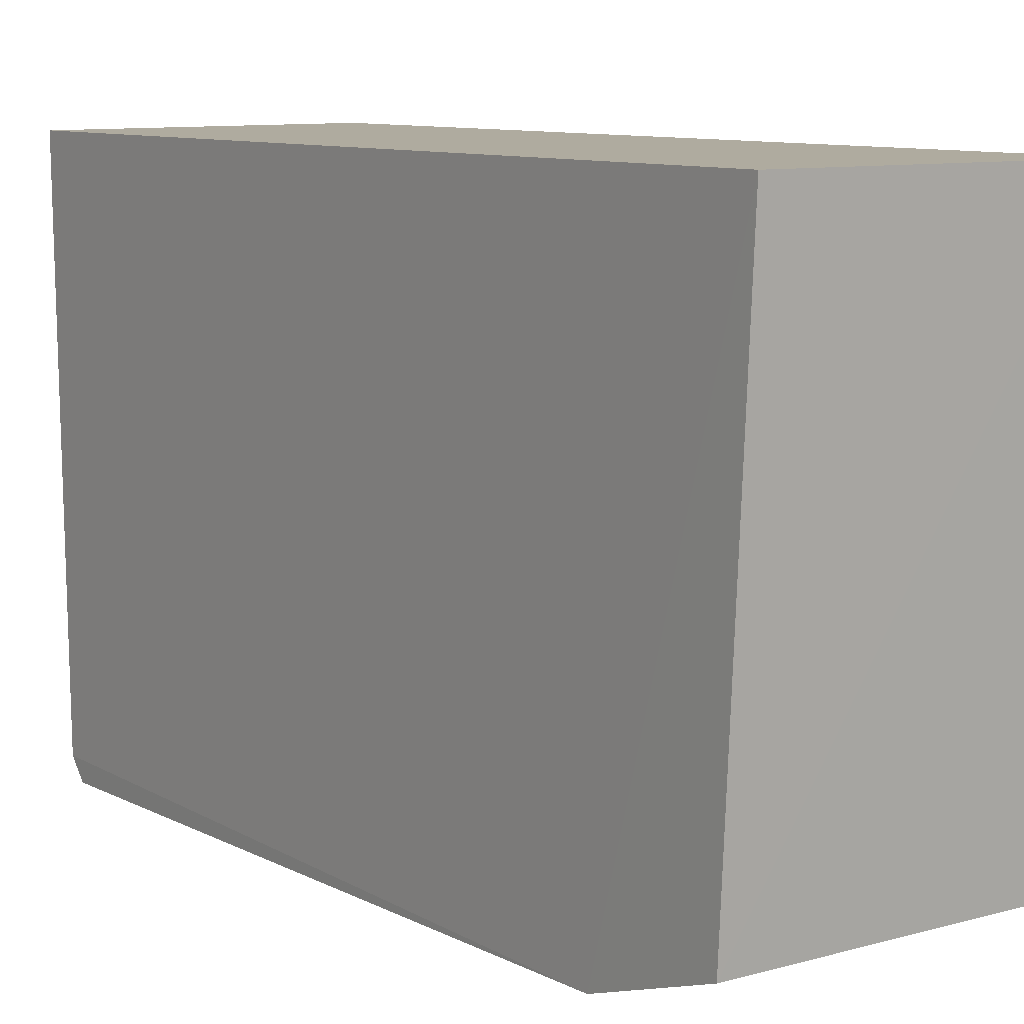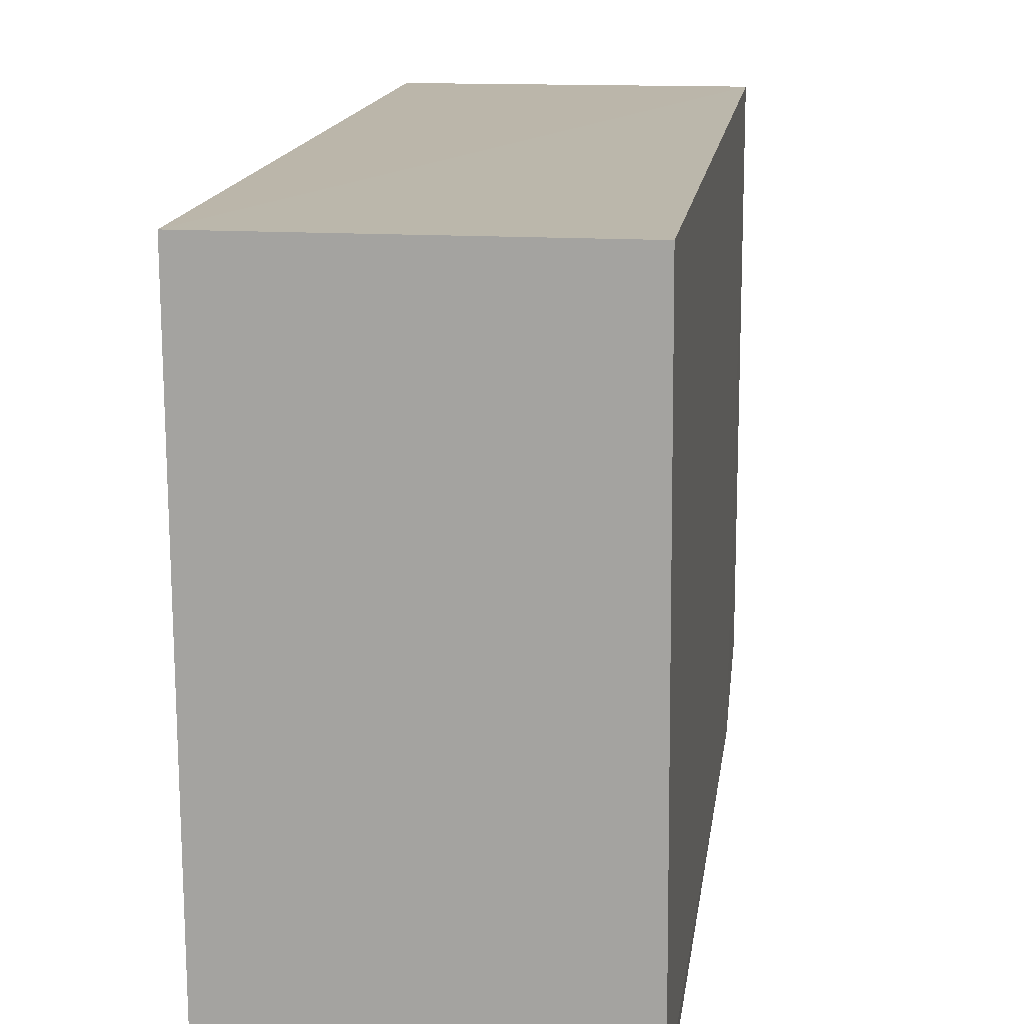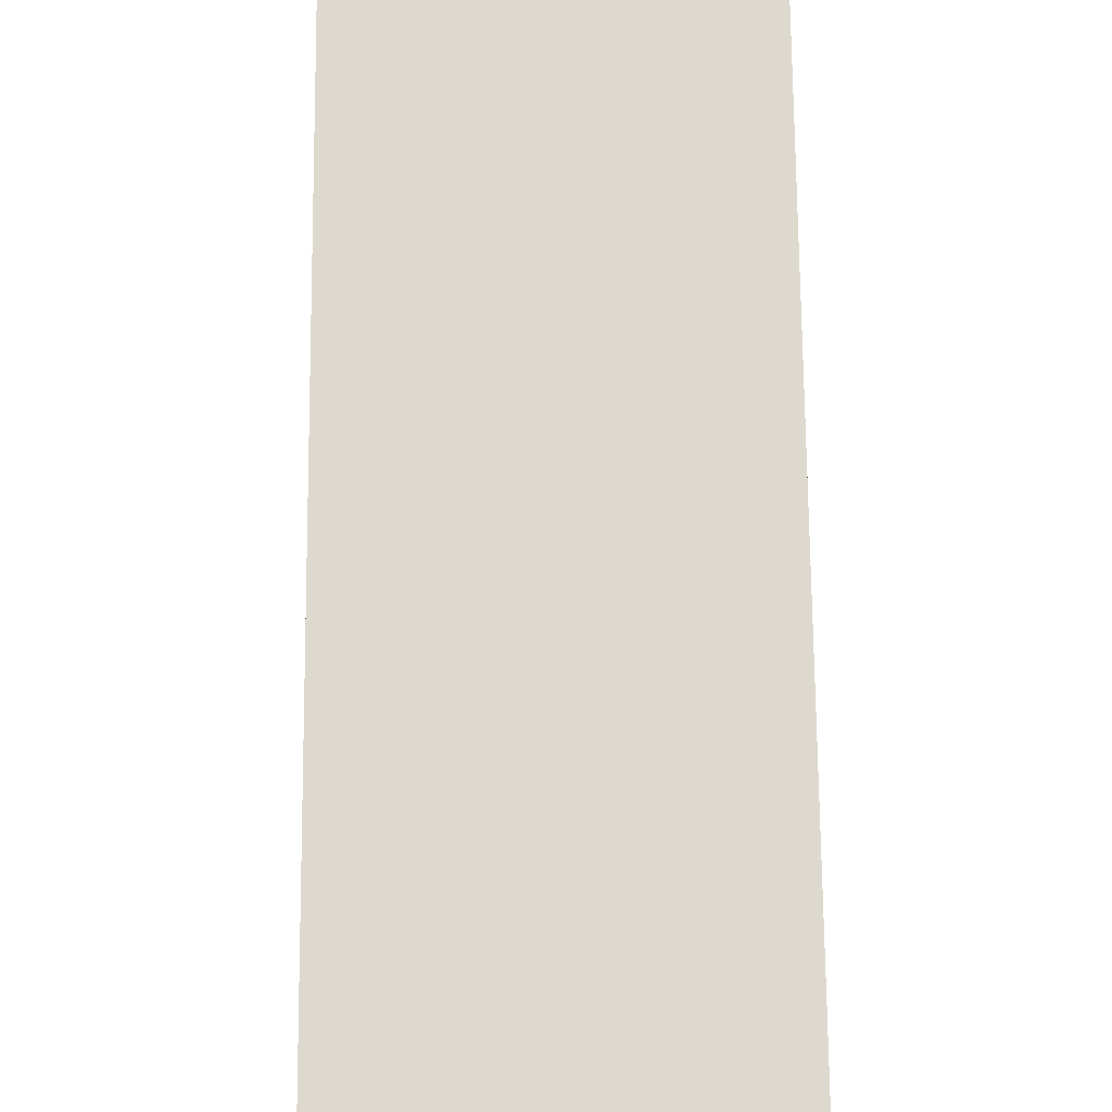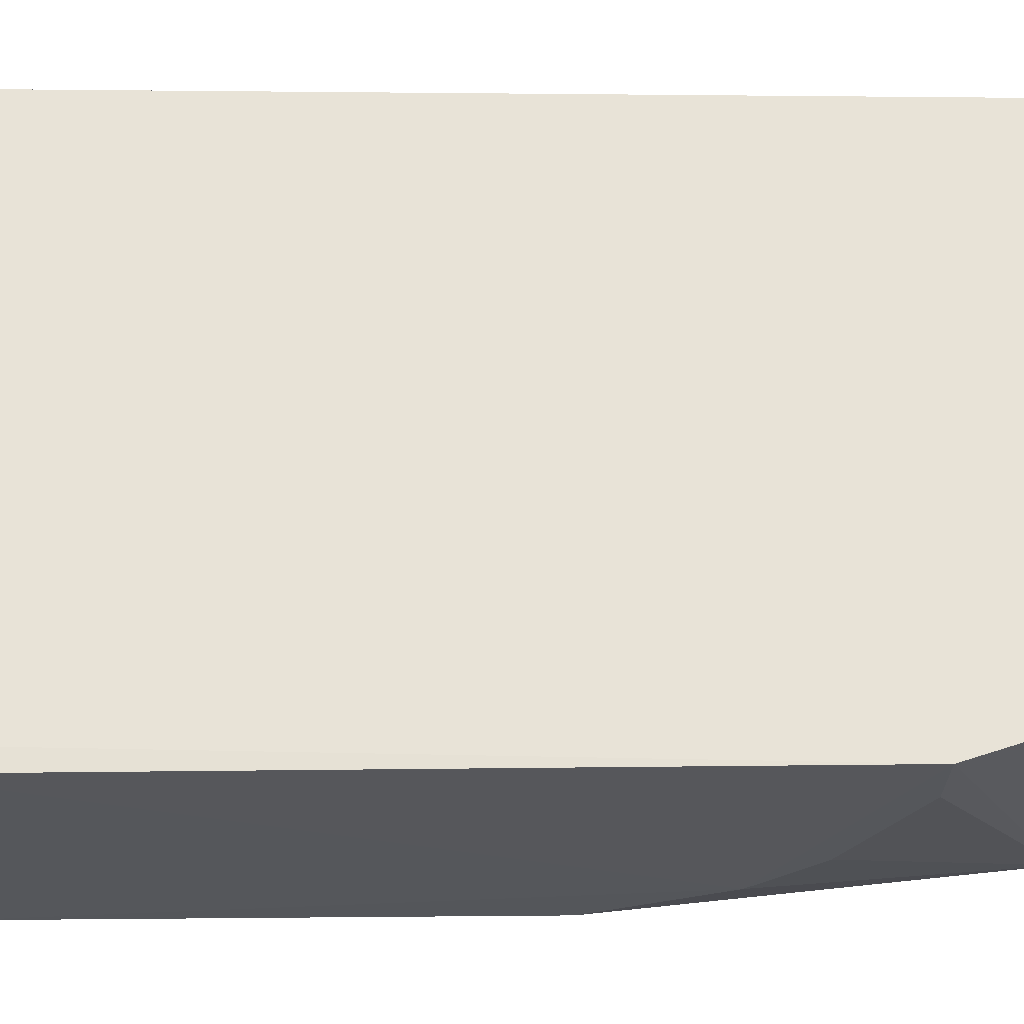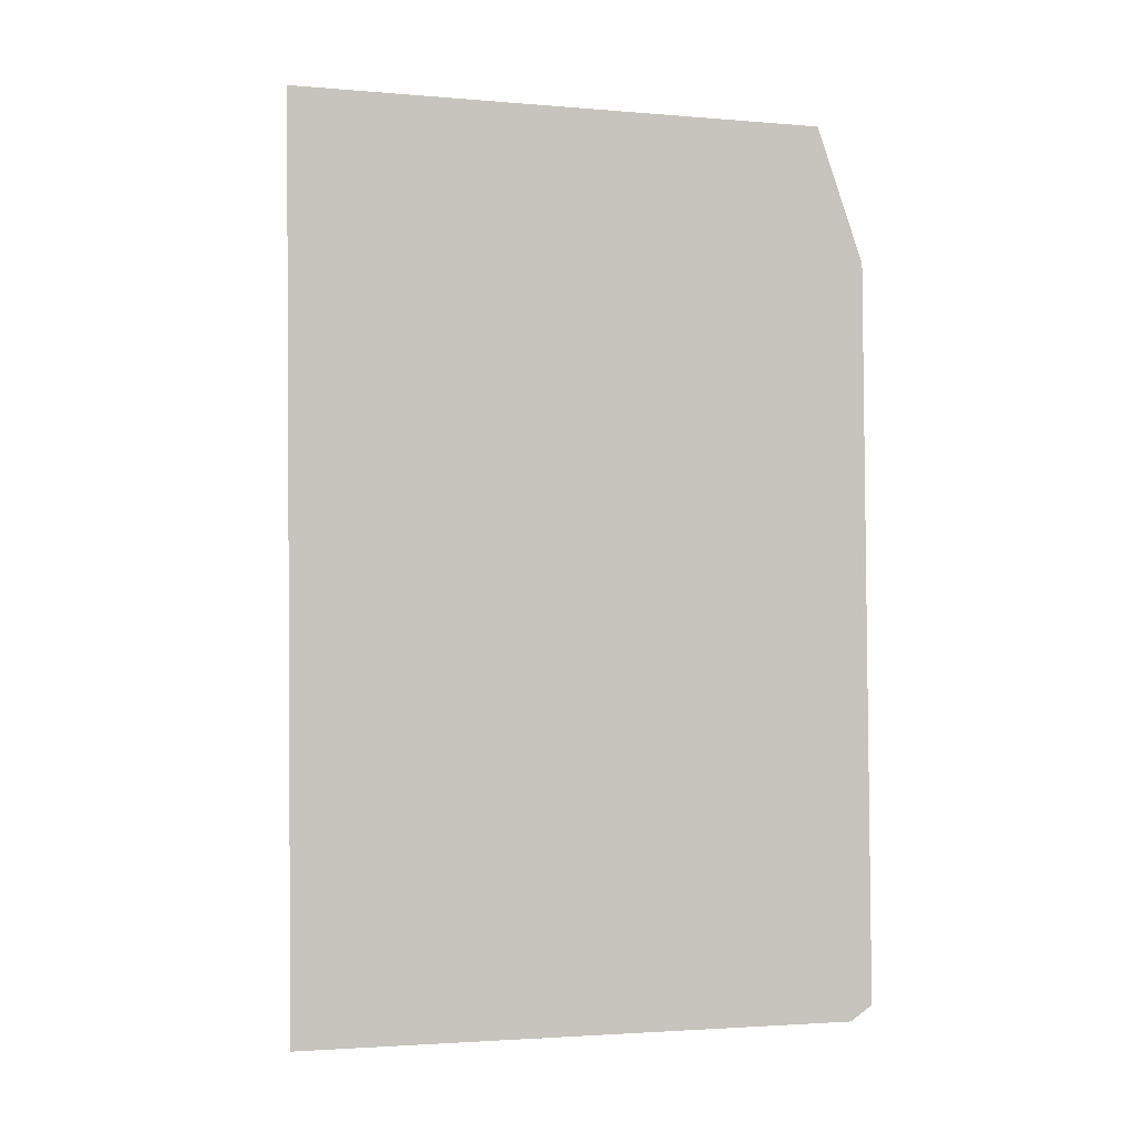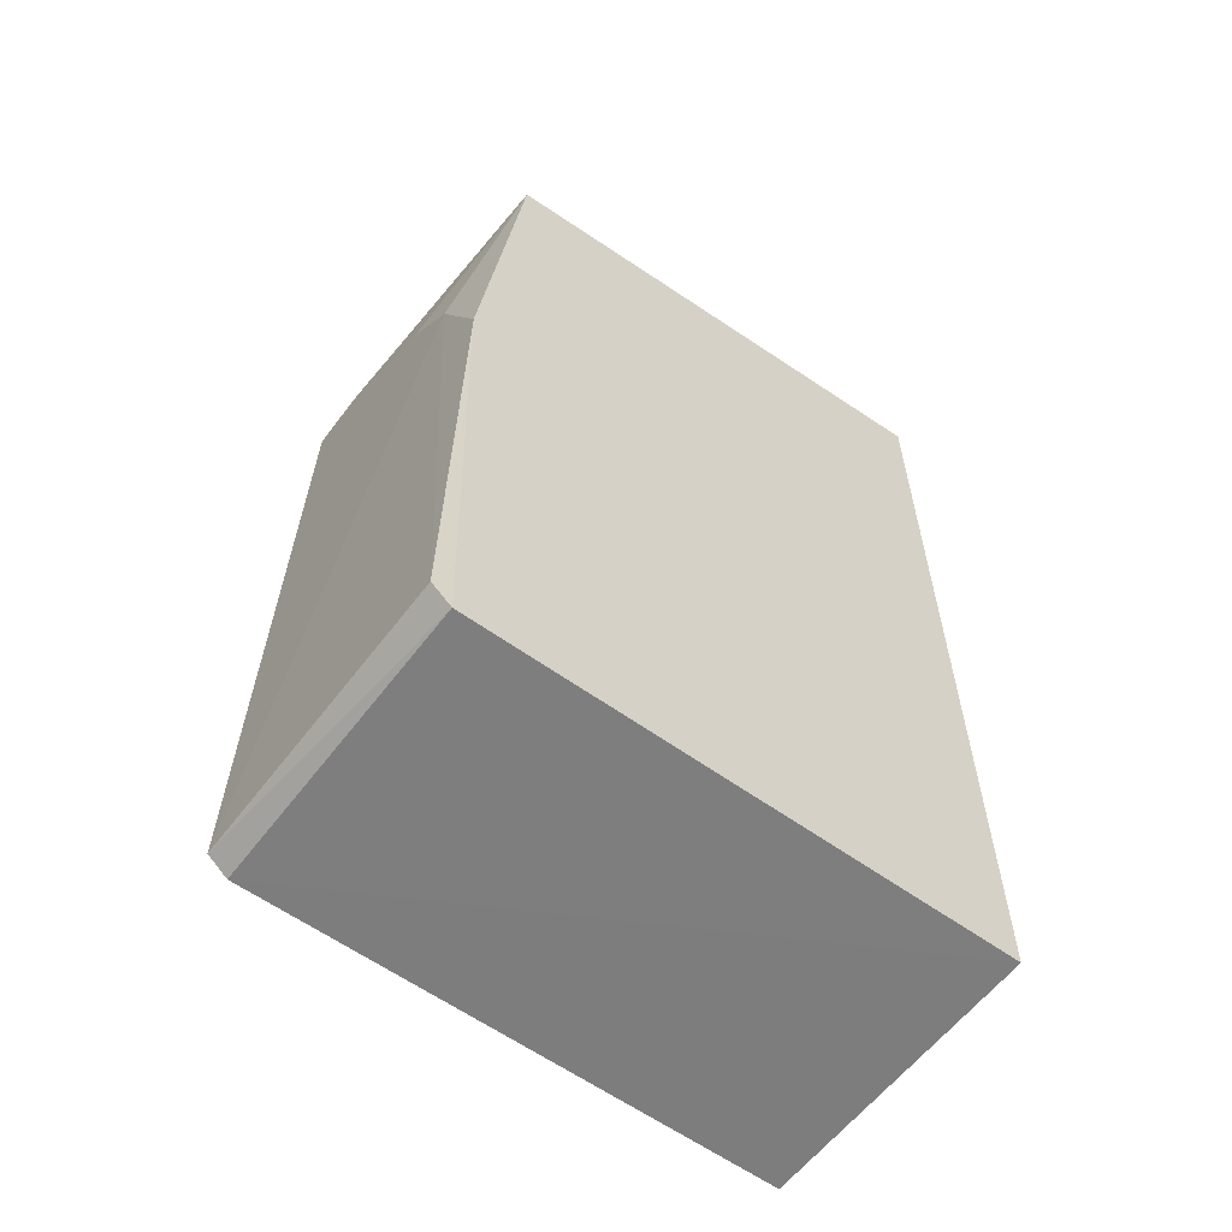
<metadata>
{"format":"obj","ext":"obj","renderer":"f3d","projection":"perspective","resolution":1024,"background":"white","views":[{"elev":9.6,"azim":143.9,"up":"+Z"},{"elev":14.1,"azim":7.2,"up":"+Z"},{"elev":71.6,"azim":179.5,"up":"+Z"},{"elev":-27.7,"azim":89.1,"up":"+Z"},{"elev":1.0,"azim":83.5,"up":"+Y"},{"elev":-58.7,"azim":-126.0,"up":"+Y"}]}
</metadata>
<code>
v 0.001996 0.03157 0.03894
v 0.002005 -0.02927 0.03886
v 0.002036 -0.02726 0.001275
v -0.01841 0.02978 0.004961
v -0.01846 -0.02937 0.03892
v 0.002026 0.0297 0.004993
v -0.01847 0.03166 0.03891
v 0.002099 -0.0283 0.002684
v -0.01838 -0.02707 0.001619
v 0.002079 0.02091 0.002058
v -0.01843 -0.02833 0.002929
v -0.01431 0.01282 0.00205
v -0.01841 0.004552 0.002074
v -0.00202 0.02091 0.00211
v -0.01022 0.01681 0.002101
f 5 2 1
f 7 5 1
f 7 6 4
f 7 1 6
f 8 2 5
f 8 1 2
f 10 4 6
f 10 8 3
f 10 6 1
f 10 1 8
f 11 7 4
f 11 5 7
f 11 8 5
f 11 9 3
f 11 3 8
f 12 10 3
f 12 3 9
f 13 11 4
f 13 9 11
f 13 12 9
f 13 4 12
f 14 4 10
f 15 12 4
f 15 4 14
f 15 14 10
f 15 10 12

</code>
